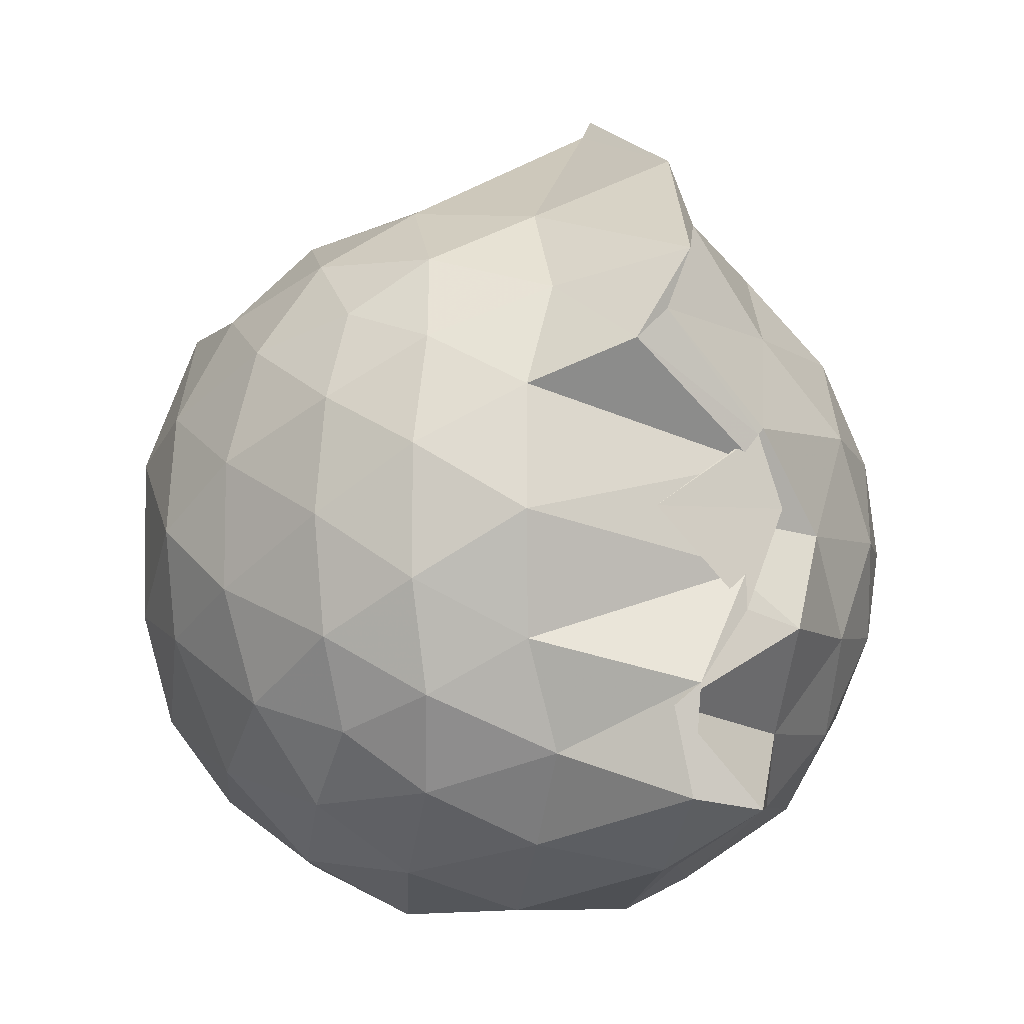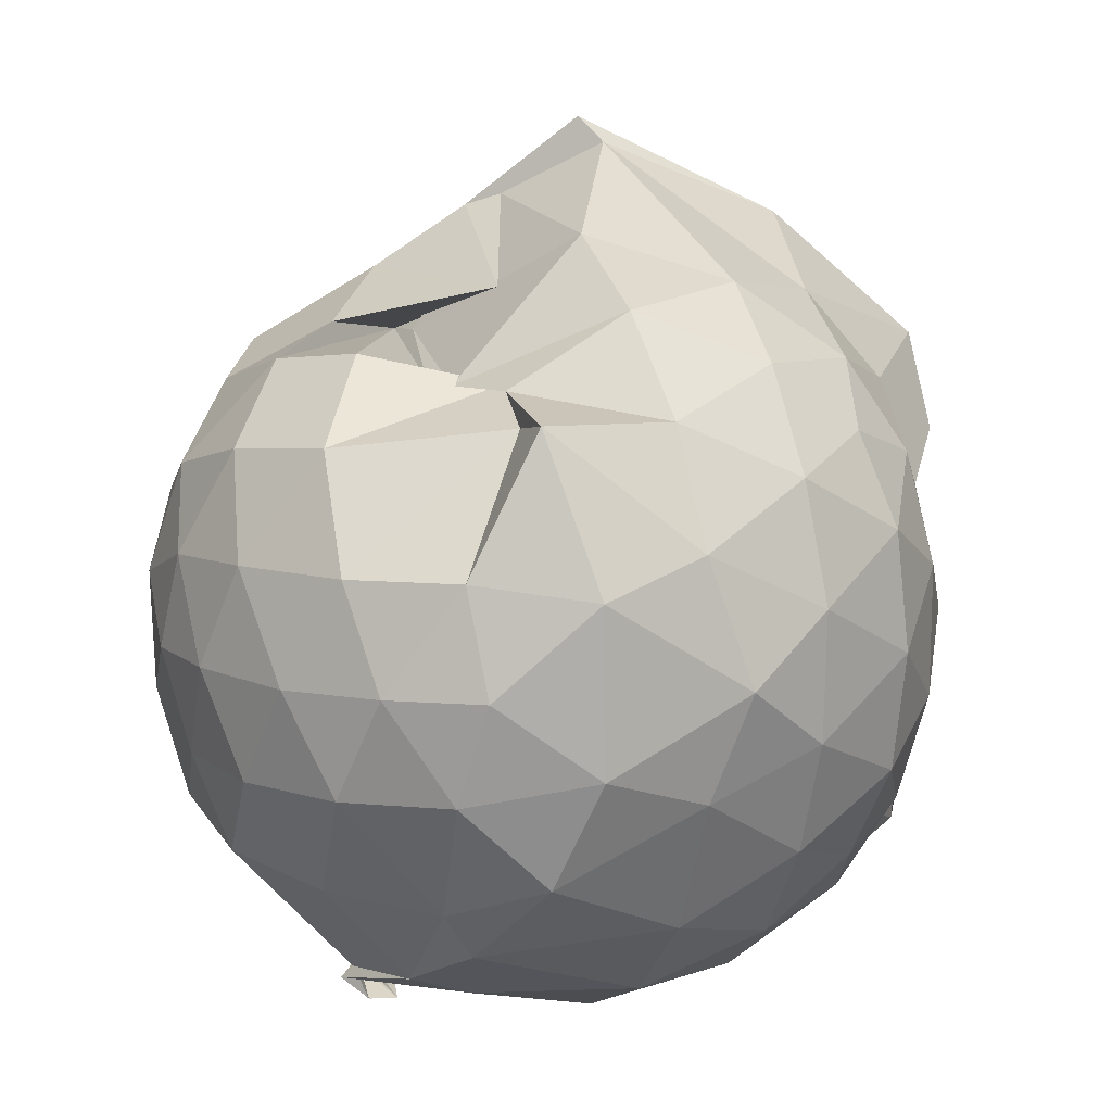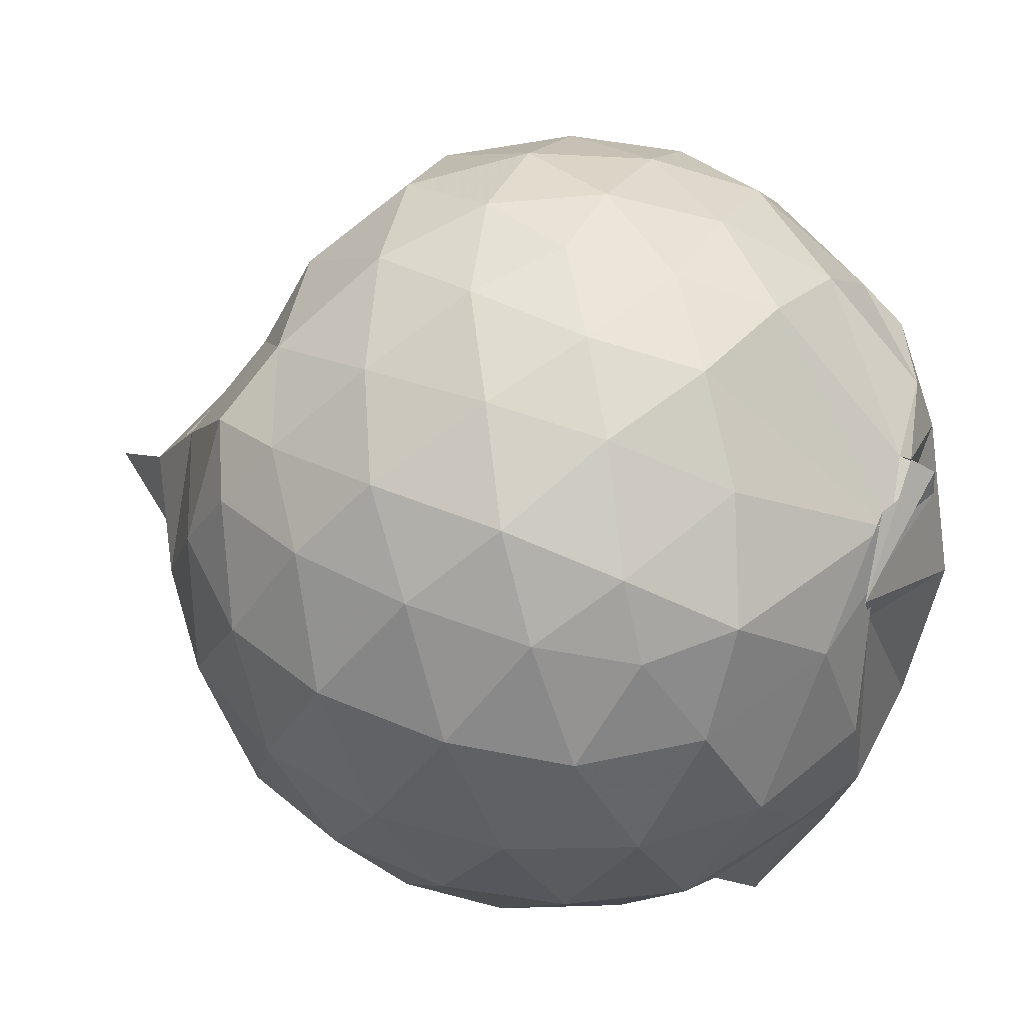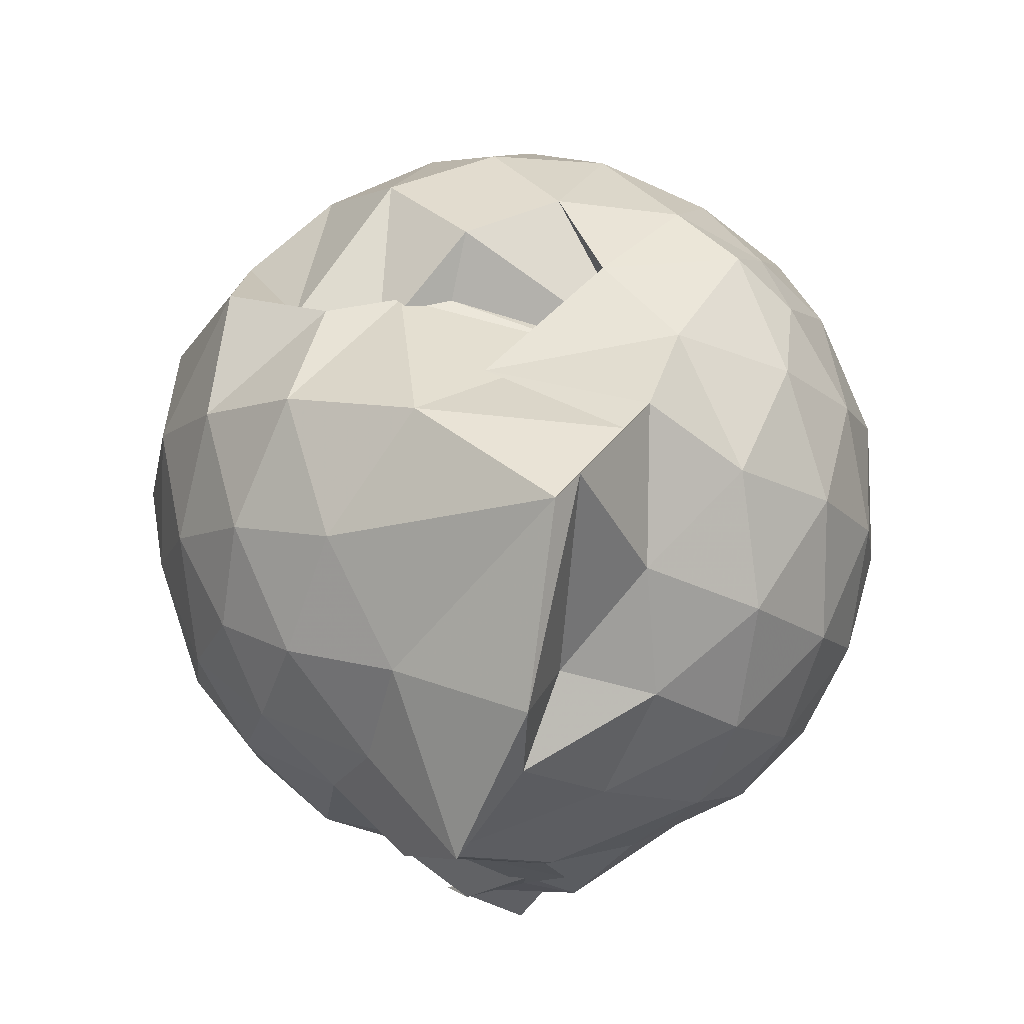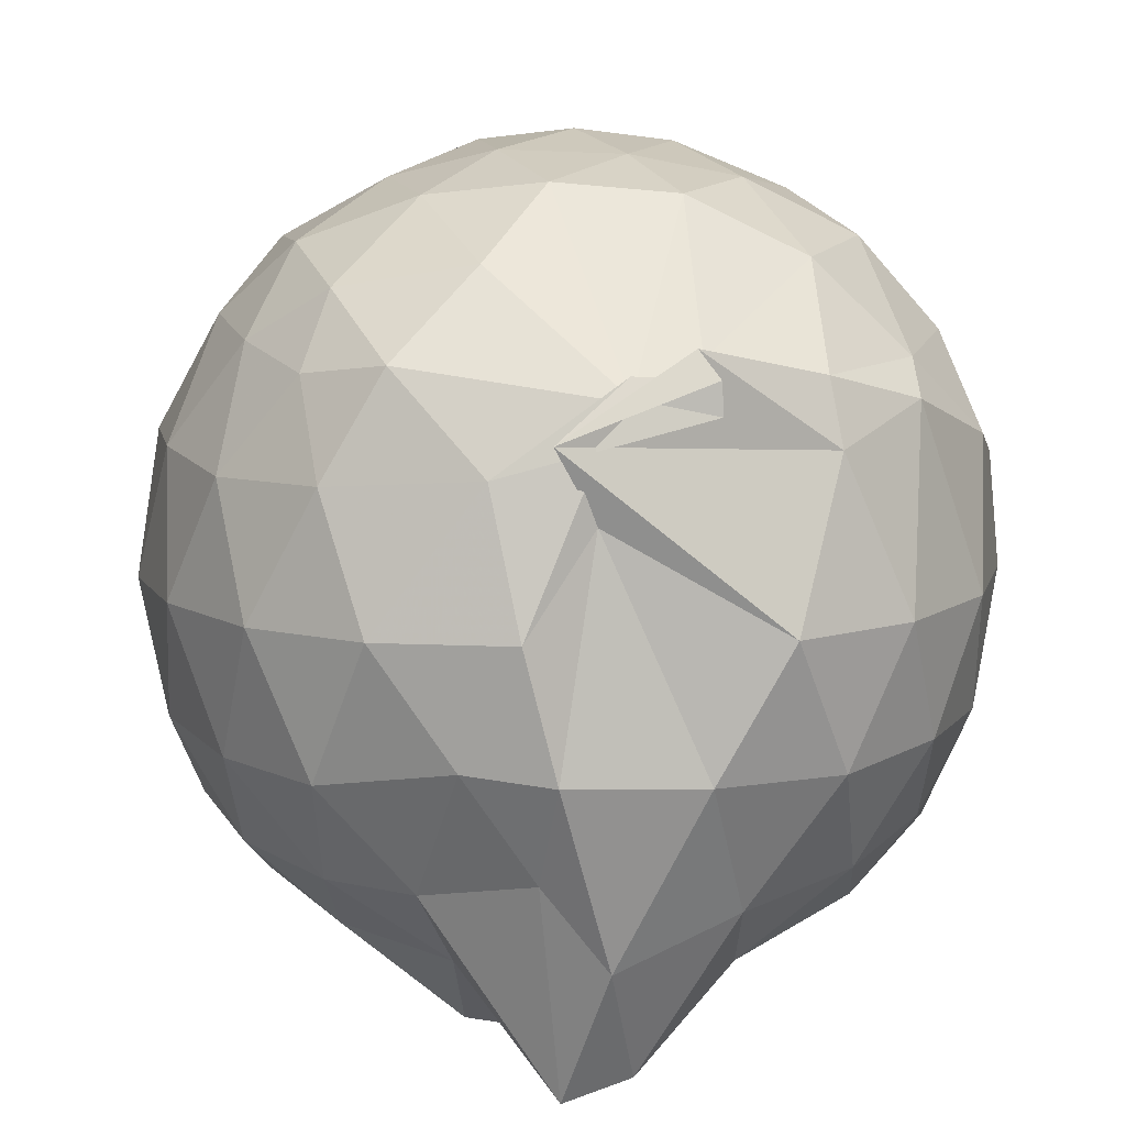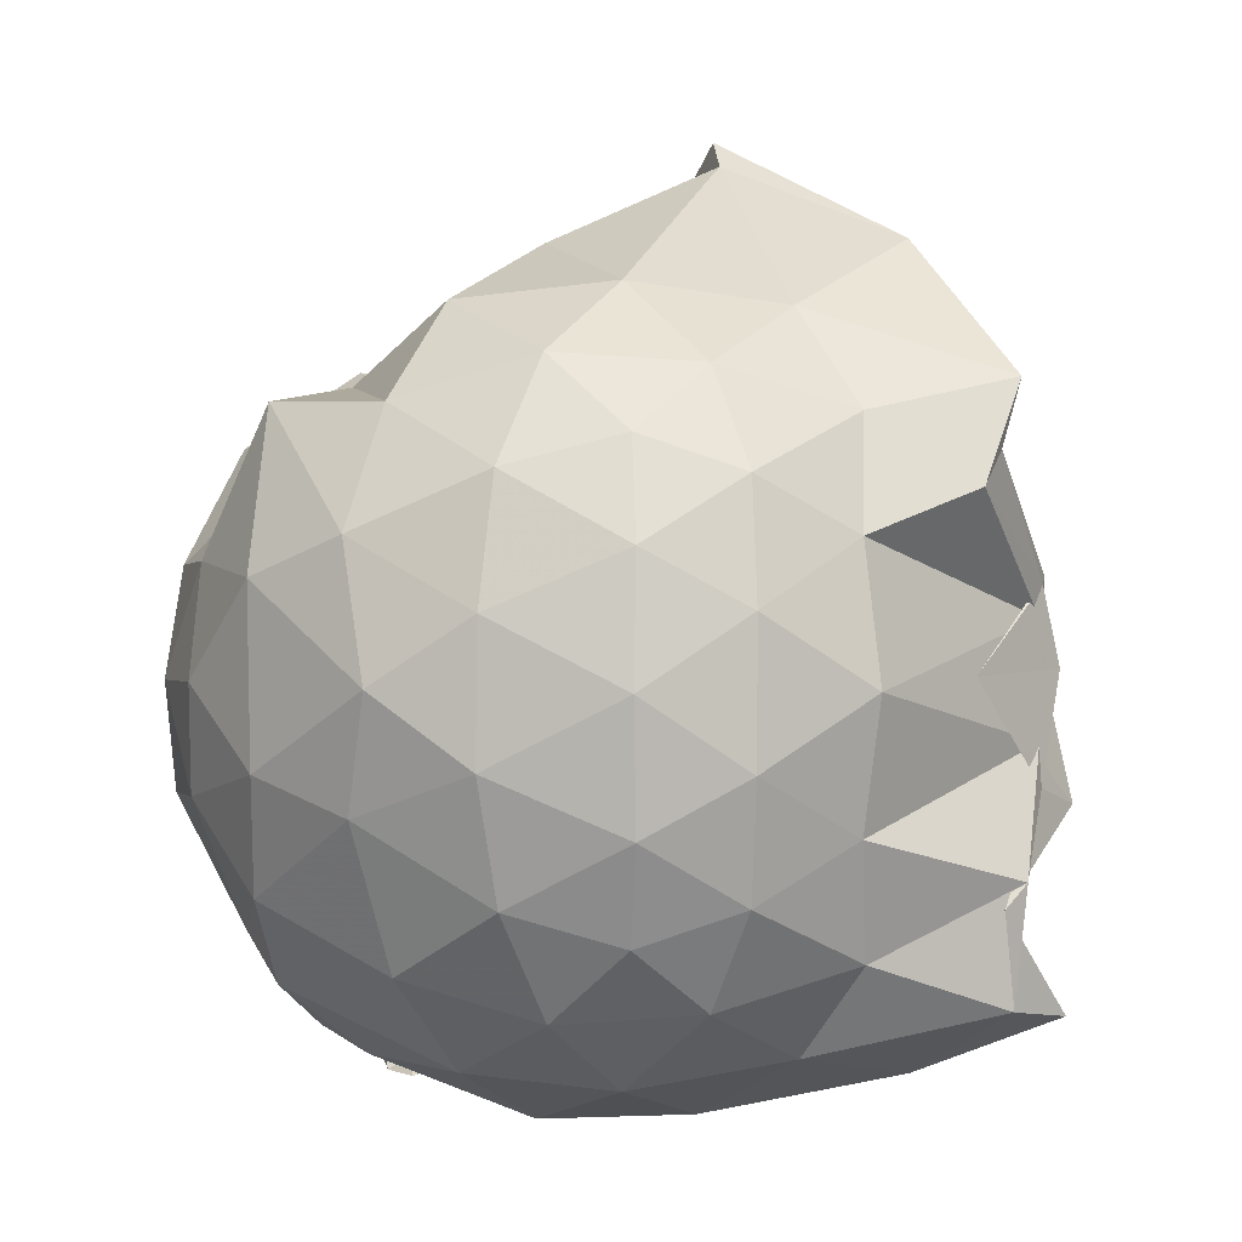
<metadata>
{"format":"obj","ext":"obj","renderer":"f3d","projection":"perspective","resolution":1024,"background":"white","views":[{"elev":-8.0,"azim":153.9,"up":"+Y"},{"elev":11.9,"azim":66.7,"up":"+Y"},{"elev":50.4,"azim":-63.9,"up":"+Z"},{"elev":77.2,"azim":-172.8,"up":"+Y"},{"elev":10.7,"azim":-10.3,"up":"+Z"},{"elev":1.1,"azim":123.3,"up":"+Y"}]}
</metadata>
<code>
v -0.9182 -0.1007 1.033
v -1.169 -0.06396 -0.8356
v -0.1068 -0.08636 0.5646
v -0.1742 0.1548 0.5884
v -0.3418 0.4409 0.3978
v -0.5585 0.5031 0.3479
v -0.7209 0.4994 0.4648
v -1.196 0.5531 0.3666
v -1.076 0.592 0.5633
v -1.4 0.5186 0.6523
v -1.546 0.4389 0.5667
v -1.644 0.1927 0.6266
v -1.679 -0.09339 0.6516
v -1.646 -0.3734 0.6247
v -1.556 -0.5895 0.5809
v -1.403 -0.7429 0.6114
v -0.7914 -0.9659 0.5262
v -0.7936 -0.9585 0.5954
v -0.8299 -0.91 0.6508
v -0.5483 -0.8272 0.5845
v -0.3138 -0.604 0.5906
v -0.1706 -0.3208 0.6141
v -0.02563 0.1224 0.3443
v -0.1811 0.4708 0.4179
v -0.4226 0.5091 0.3974
v -0.5983 0.5 0.4536
v -1.066 0.5664 0.3678
v -0.8326 0.6838 0.2484
v -1.272 0.6948 0.3885
v -1.545 0.5465 0.3756
v -1.719 0.3293 0.3634
v -1.804 0.06523 0.3897
v -1.801 -0.2436 0.3944
v -1.718 -0.5132 0.3693
v -1.539 -0.7411 0.3795
v -1.231 -0.892 0.4051
v -0.9567 -0.8967 0.5992
v -1.111 -0.9309 0.4736
v -0.5308 -0.8752 0.4433
v -0.3268 -0.7122 0.5184
v -0.13 -0.5142 0.416
v -0.02838 -0.2587 0.3387
v -0.02624 0.2055 0.111
v -0.1688 0.4628 0.1171
v -0.3822 0.6736 0.1252
v -0.6905 0.8103 0.1041
v -1.171 0.8655 0.1022
v -1.22 0.8382 0.1746
v -1.456 0.6753 0.08643
v -1.678 0.471 0.08851
v -1.814 0.206 0.09017
v -1.863 -0.09215 0.09089
v -1.816 -0.3891 0.09231
v -1.678 -0.6562 0.09093
v -1.465 -0.8609 0.09568
v -1.18 -0.9741 0.1011
v -1.024 -0.922 0.3146
v -0.6451 -0.9947 0.09614
v -0.3764 -0.8626 0.09644
v -0.167 -0.651 0.1007
v -0.02872 -0.3348 0.09951
v 0.02445 -0.08487 0.0217
v -0.1294 0.33 -0.1692
v -0.2891 0.555 -0.17
v -0.5237 0.7074 -0.1963
v -1.037 0.9899 -0.1054
v -1.084 1.049 -0.06017
v -1.261 0.7403 -0.1846
v -1.536 0.5588 -0.2111
v -1.718 0.3135 -0.2136
v -1.81 0.0496 -0.1832
v -1.81 -0.2315 -0.183
v -1.715 -0.4977 -0.2098
v -1.558 -0.7323 -0.215
v -1.293 -0.9056 -0.1606
v -1.11 -0.9814 -0.1787
v -0.8066 -0.981 -0.1919
v -0.5155 -0.8923 -0.2002
v -0.2898 -0.7346 -0.1775
v -0.1331 -0.5036 -0.1744
v -0.05175 -0.2389 -0.1814
v -0.04964 0.05819 -0.1874
v -0.2755 0.3968 -0.38
v -0.4534 0.5323 -0.4438
v -0.7118 0.6574 -0.4776
v -1.034 0.8122 -0.5585
v -1.092 0.6614 -0.4314
v -1.32 0.5682 -0.4433
v -1.527 0.3682 -0.465
v -1.665 0.1272 -0.4409
v -1.732 -0.09062 -0.3875
v -1.664 -0.3102 -0.4411
v -1.52 -0.5567 -0.4596
v -1.354 -0.7351 -0.4497
v -1.13 -0.8732 -0.4029
v -0.9872 -0.8854 -0.5883
v -0.7087 -0.8283 -0.4917
v -0.4496 -0.712 -0.4458
v -0.272 -0.5749 -0.3795
v -0.1977 -0.3644 -0.4397
v -0.1669 -0.089 -0.4552
v -0.1975 0.1836 -0.4399
v -0.2459 -0.09009 0.7513
v -0.3551 0.1467 0.7947
v -0.5253 0.3944 0.7716
v -0.7365 0.5626 0.6224
v -0.9487 0.5315 0.7393
v -1.243 0.4489 0.7707
v -1.467 0.3431 0.7137
v -1.529 0.0626 0.801
v -1.528 -0.2457 0.8127
v -1.484 -0.5089 0.7405
v -1.203 -0.6367 0.794
v -0.9595 -0.9211 0.5588
v -0.8113 -0.8792 0.627
v -0.5231 -0.5836 0.7931
v -0.3541 -0.3318 0.816
v -0.4516 -0.1019 0.9024
v -0.5994 0.1412 0.9445
v -0.7686 0.3655 0.8965
v -1.042 0.2929 0.9397
v -1.314 0.1862 0.8909
v -1.319 -0.1069 0.9349
v -1.284 -0.3739 0.9126
v -1.042 -0.4891 0.943
v -0.7803 -0.551 0.9206
v -0.6078 -0.3419 0.9408
v -0.7027 -0.1002 1.006
v -0.8483 0.1239 1.007
v -1.103 0.0364 1.006
v -1.107 -0.242 0.9964
v -0.8492 -0.3332 0.9892
v -0.3914 0.3205 -0.5718
v -0.6687 0.4453 -0.6571
v -0.9092 0.5151 -0.8746
v -1.038 0.629 -0.6666
v -1.232 0.3712 -0.6591
v -1.467 0.1516 -0.6314
v -1.591 -0.08994 -0.5679
v -1.464 -0.3361 -0.6245
v -1.258 -0.5696 -0.6449
v -1.066 -0.754 -0.8991
v -0.9104 -0.7303 -0.8614
v -0.6759 -0.6265 -0.6597
v -0.3941 -0.4984 -0.5695
v -0.3369 -0.2428 -0.6159
v -0.3367 0.0627 -0.6169
v -0.5774 0.2021 -0.7068
v -0.7755 0.2971 -0.8626
v -0.8568 0.3719 -0.8581
v -1.131 0.1233 -0.8184
v -1.329 -0.1063 -0.7292
v -1.2 -0.3399 -0.85
v -0.8623 -0.5251 -0.8644
v -0.9181 -0.4744 -0.8866
v -0.5808 -0.3746 -0.7041
v -0.5483 -0.09179 -0.763
v -1.109 0.04038 -0.8169
v -1.115 0.1075 -0.8225
v -0.855 -0.07123 -0.8054
v -1.066 -0.3009 -0.8443
v -1.073 -0.2092 -0.8361
f 3 23 4
f 4 23 24
f 4 24 5
f 5 24 25
f 5 25 6
f 6 25 26
f 6 26 7
f 7 26 27
f 7 27 8
f 8 27 28
f 8 28 9
f 9 28 29
f 9 29 10
f 10 29 30
f 10 30 11
f 11 30 31
f 11 31 12
f 12 31 32
f 12 32 13
f 13 32 33
f 13 33 14
f 14 33 34
f 14 34 15
f 15 34 35
f 15 35 16
f 16 35 36
f 16 36 17
f 17 36 37
f 17 37 18
f 18 37 38
f 18 38 19
f 19 38 39
f 19 39 20
f 20 39 40
f 20 40 21
f 21 40 41
f 21 41 22
f 22 41 42
f 22 42 3
f 3 42 23
f 23 43 24
f 24 43 44
f 24 44 25
f 25 44 45
f 25 45 26
f 26 45 46
f 26 46 27
f 27 46 47
f 27 47 28
f 28 47 48
f 28 48 29
f 29 48 49
f 29 49 30
f 30 49 50
f 30 50 31
f 31 50 51
f 31 51 32
f 32 51 52
f 32 52 33
f 33 52 53
f 33 53 34
f 34 53 54
f 34 54 35
f 35 54 55
f 35 55 36
f 36 55 56
f 36 56 37
f 37 56 57
f 37 57 38
f 38 57 58
f 38 58 39
f 39 58 59
f 39 59 40
f 40 59 60
f 40 60 41
f 41 60 61
f 41 61 42
f 42 61 62
f 42 62 23
f 23 62 43
f 43 63 44
f 44 63 64
f 44 64 45
f 45 64 65
f 45 65 46
f 46 65 66
f 46 66 47
f 47 66 67
f 47 67 48
f 48 67 68
f 48 68 49
f 49 68 69
f 49 69 50
f 50 69 70
f 50 70 51
f 51 70 71
f 51 71 52
f 52 71 72
f 52 72 53
f 53 72 73
f 53 73 54
f 54 73 74
f 54 74 55
f 55 74 75
f 55 75 56
f 56 75 76
f 56 76 57
f 57 76 77
f 57 77 58
f 58 77 78
f 58 78 59
f 59 78 79
f 59 79 60
f 60 79 80
f 60 80 61
f 61 80 81
f 61 81 62
f 62 81 82
f 62 82 43
f 43 82 63
f 63 83 64
f 64 83 84
f 64 84 65
f 65 84 85
f 65 85 66
f 66 85 86
f 66 86 67
f 67 86 87
f 67 87 68
f 68 87 88
f 68 88 69
f 69 88 89
f 69 89 70
f 70 89 90
f 70 90 71
f 71 90 91
f 71 91 72
f 72 91 92
f 72 92 73
f 73 92 93
f 73 93 74
f 74 93 94
f 74 94 75
f 75 94 95
f 75 95 76
f 76 95 96
f 76 96 77
f 77 96 97
f 77 97 78
f 78 97 98
f 78 98 79
f 79 98 99
f 79 99 80
f 80 99 100
f 80 100 81
f 81 100 101
f 81 101 82
f 82 101 102
f 82 102 63
f 63 102 83
f 103 104 118
f 104 119 118
f 104 105 119
f 105 120 119
f 105 106 120
f 106 107 120
f 107 121 120
f 107 108 121
f 108 122 121
f 108 109 122
f 109 110 122
f 110 123 122
f 110 111 123
f 111 124 123
f 111 112 124
f 112 113 124
f 113 125 124
f 113 114 125
f 114 126 125
f 114 115 126
f 115 116 126
f 116 127 126
f 116 117 127
f 117 118 127
f 117 103 118
f 118 119 128
f 119 129 128
f 119 120 129
f 120 121 129
f 121 130 129
f 121 122 130
f 122 123 130
f 123 131 130
f 123 124 131
f 124 125 131
f 125 132 131
f 125 126 132
f 126 127 132
f 127 128 132
f 127 118 128
f 133 148 134
f 134 148 149
f 134 149 135
f 135 149 150
f 135 150 136
f 136 150 137
f 137 150 151
f 137 151 138
f 138 151 152
f 138 152 139
f 139 152 140
f 140 152 153
f 140 153 141
f 141 153 154
f 141 154 142
f 142 154 143
f 143 154 155
f 143 155 144
f 144 155 156
f 144 156 145
f 145 156 146
f 146 156 157
f 146 157 147
f 147 157 148
f 147 148 133
f 148 158 149
f 149 158 159
f 149 159 150
f 150 159 151
f 151 159 160
f 151 160 152
f 152 160 153
f 153 160 161
f 153 161 154
f 154 161 155
f 155 161 162
f 155 162 156
f 156 162 157
f 157 162 158
f 157 158 148
f 3 4 103
f 103 4 104
f 4 5 104
f 104 5 105
f 5 6 105
f 105 6 106
f 6 7 106
f 7 8 106
f 106 8 107
f 8 9 107
f 107 9 108
f 9 10 108
f 108 10 109
f 10 11 109
f 11 12 109
f 109 12 110
f 12 13 110
f 110 13 111
f 13 14 111
f 111 14 112
f 14 15 112
f 15 16 112
f 112 16 113
f 16 17 113
f 113 17 114
f 17 18 114
f 114 18 115
f 18 19 115
f 19 20 115
f 115 20 116
f 20 21 116
f 116 21 117
f 21 22 117
f 117 22 103
f 22 3 103
f 83 133 84
f 84 133 134
f 84 134 85
f 85 134 135
f 85 135 86
f 86 135 136
f 86 136 87
f 87 136 88
f 88 136 137
f 88 137 89
f 89 137 138
f 89 138 90
f 90 138 139
f 90 139 91
f 91 139 92
f 92 139 140
f 92 140 93
f 93 140 141
f 93 141 94
f 94 141 142
f 94 142 95
f 95 142 96
f 96 142 143
f 96 143 97
f 97 143 144
f 97 144 98
f 98 144 145
f 98 145 99
f 99 145 100
f 100 145 146
f 100 146 101
f 101 146 147
f 101 147 102
f 102 147 133
f 102 133 83
f 128 129 1
f 129 130 1
f 130 131 1
f 131 132 1
f 132 128 1
f 159 158 2
f 160 159 2
f 161 160 2
f 162 161 2
f 158 162 2

</code>
